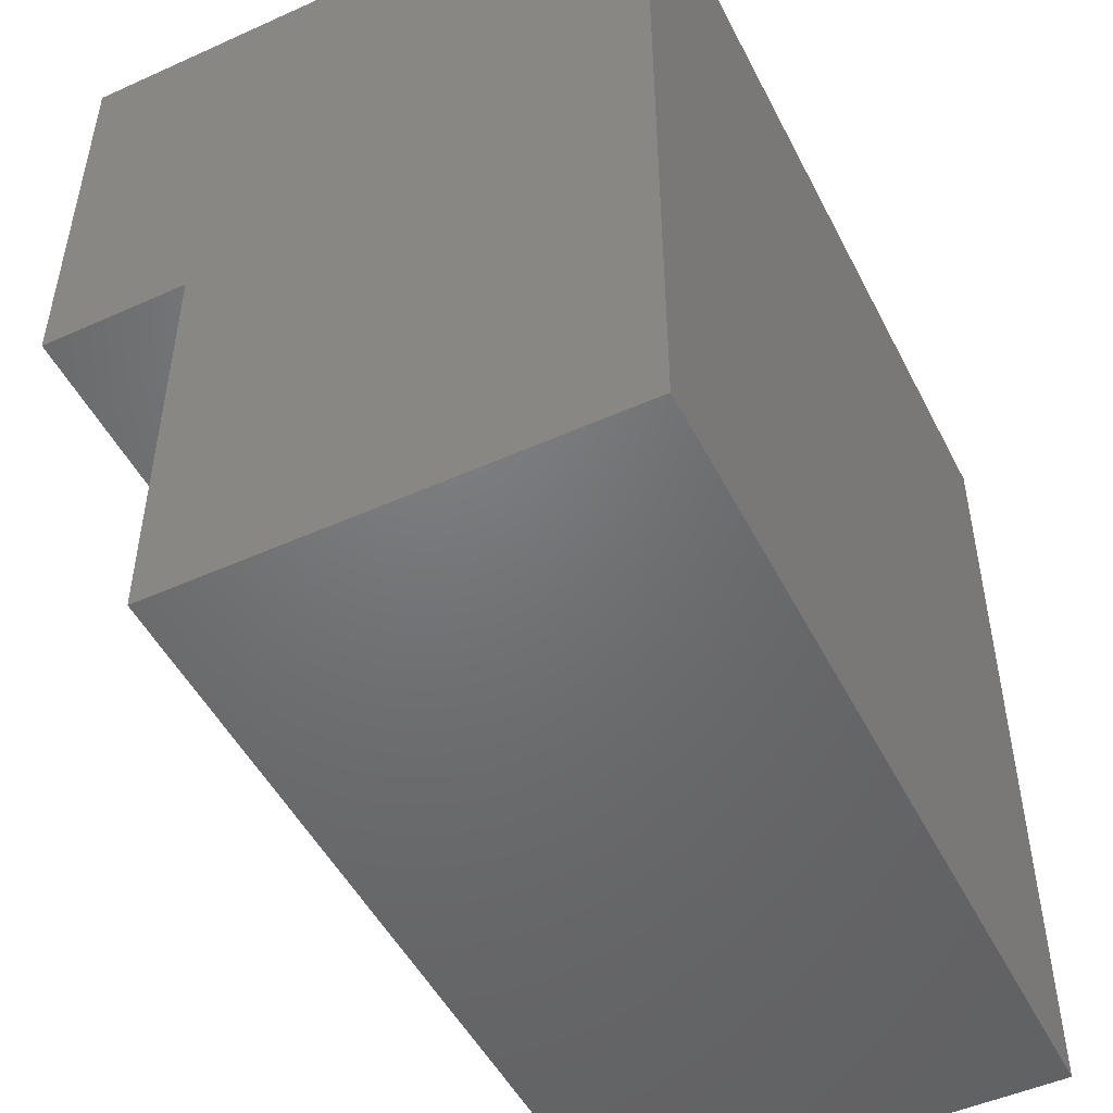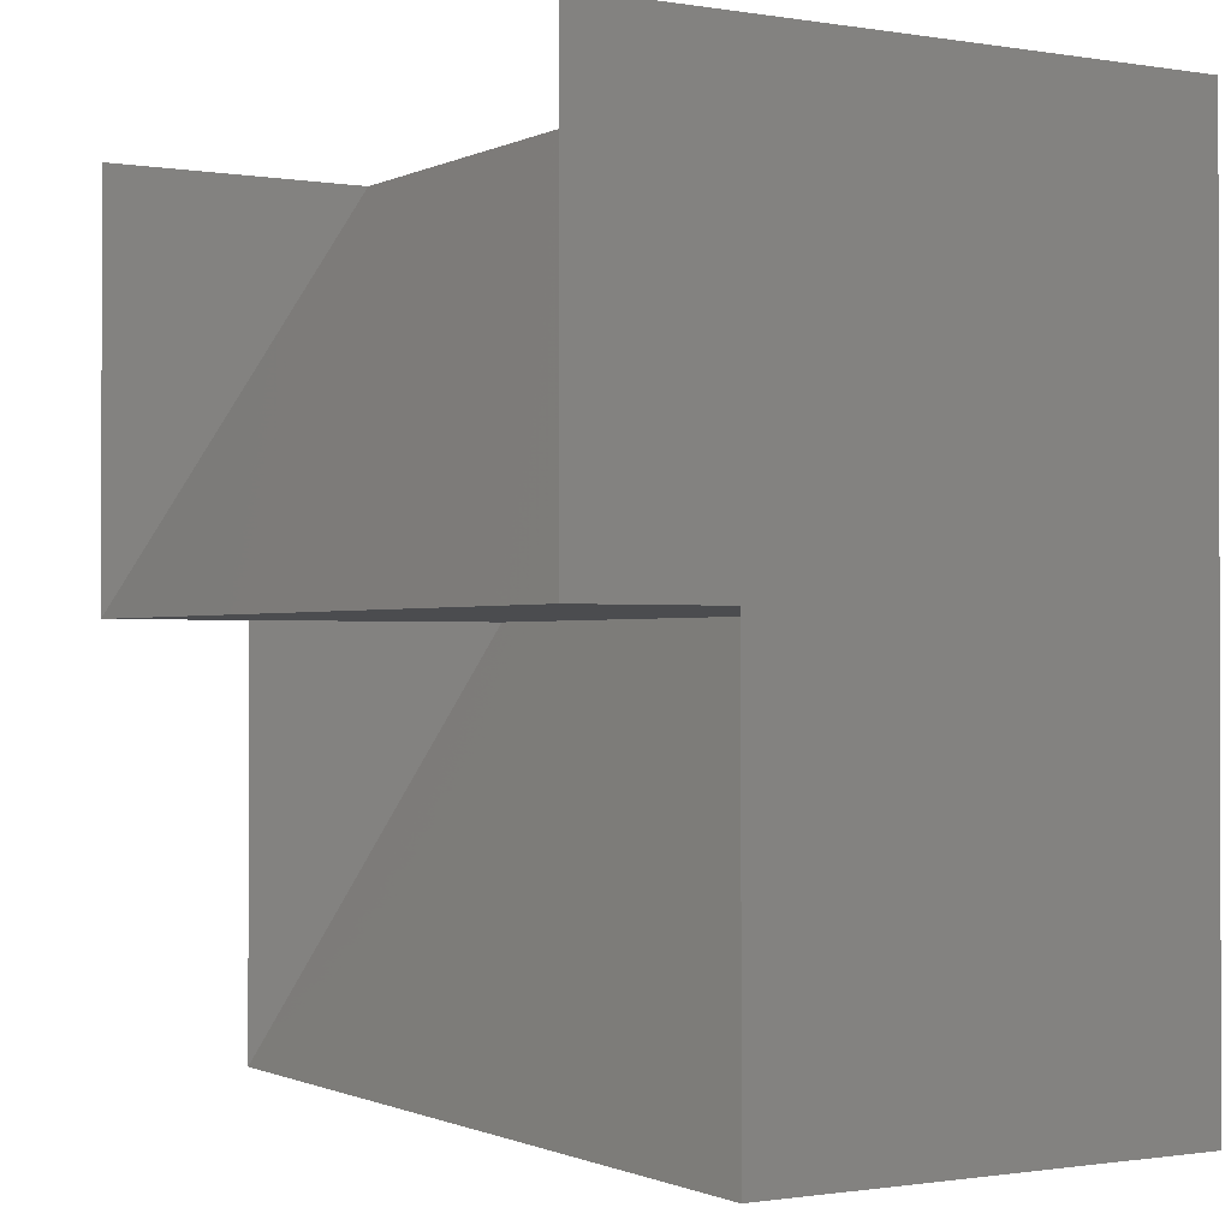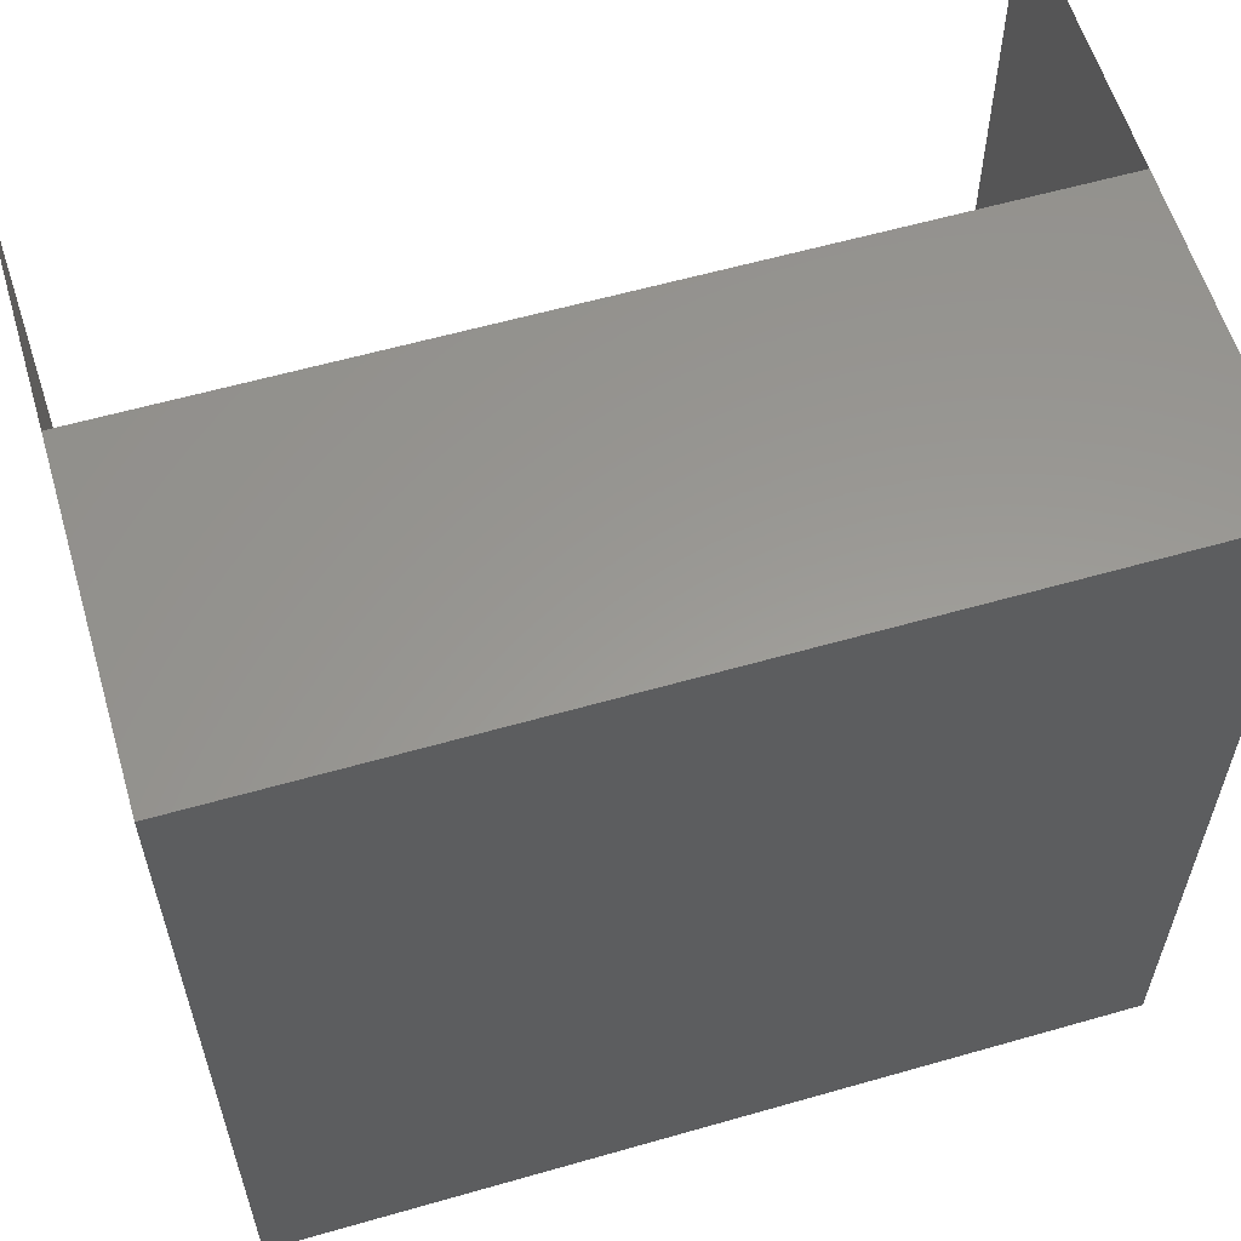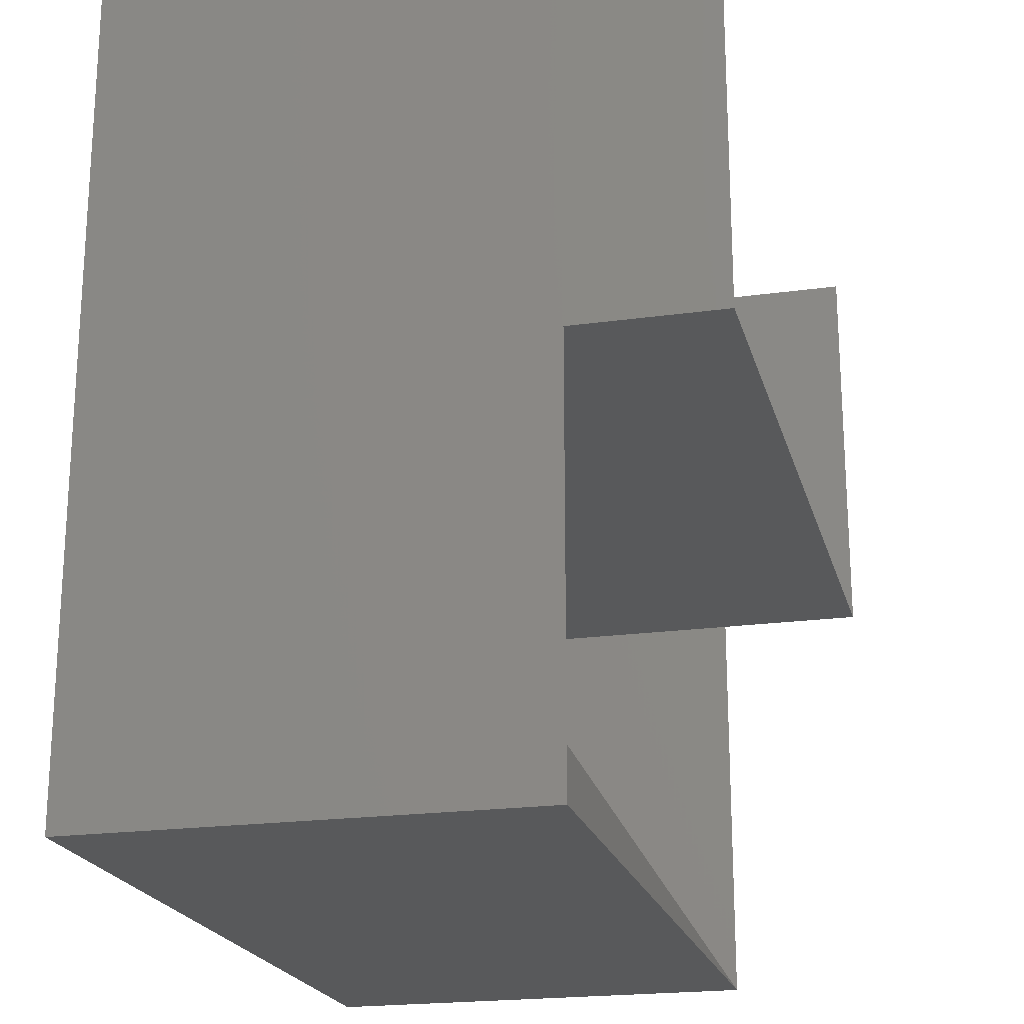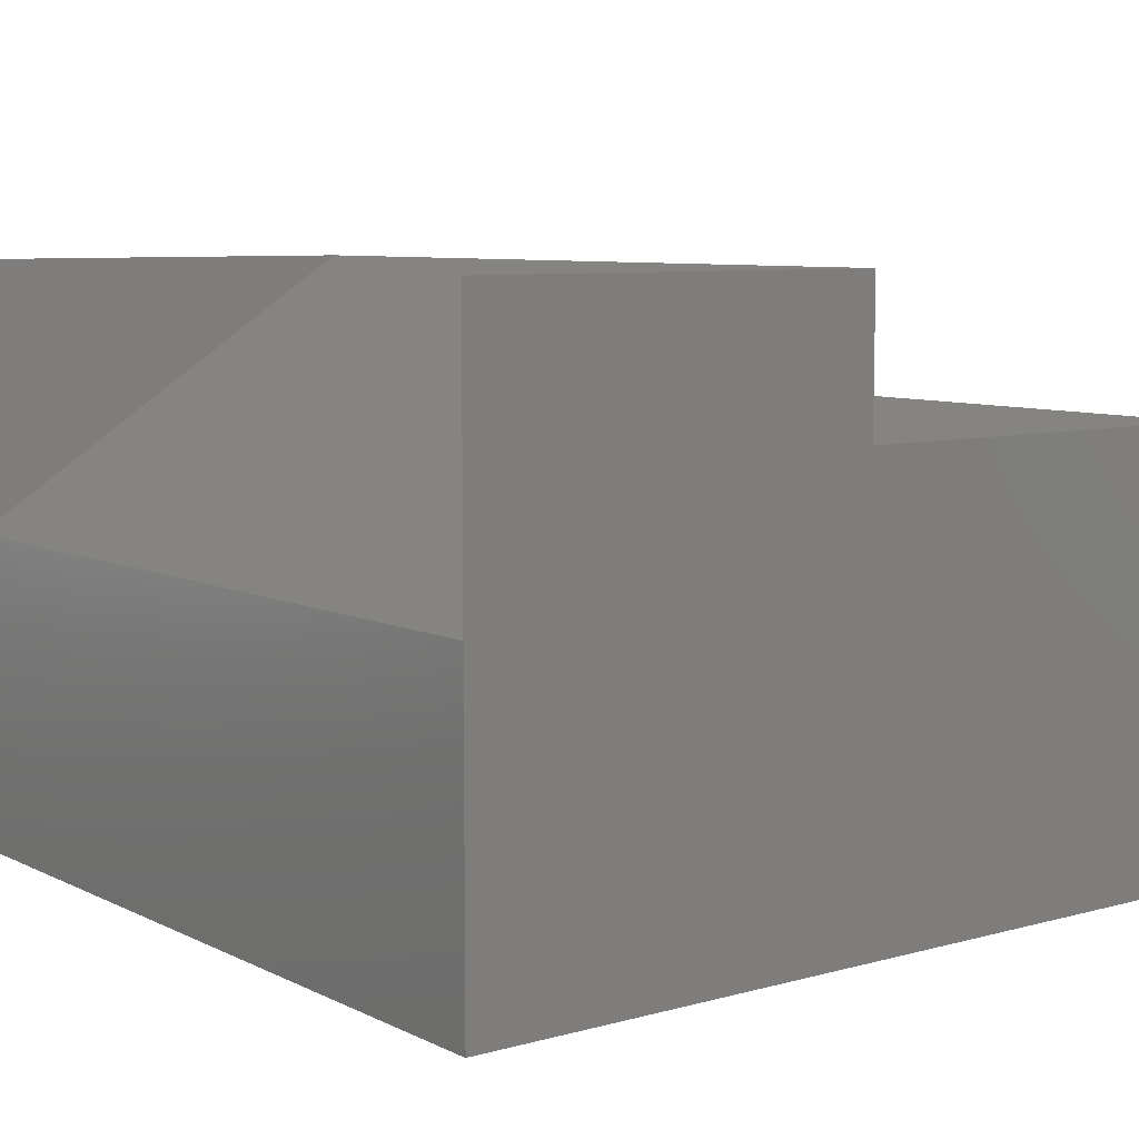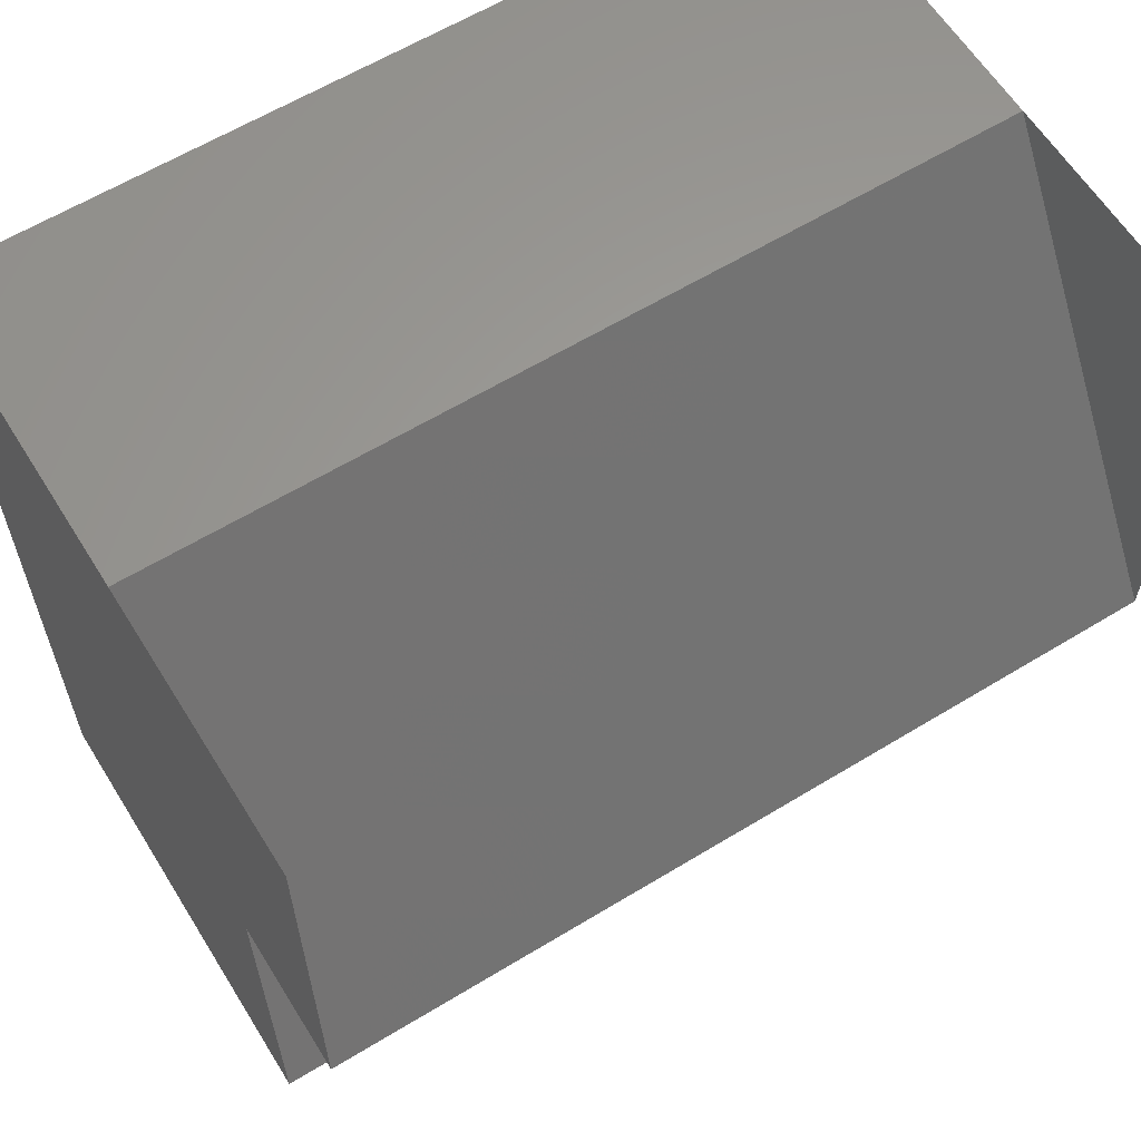
<metadata>
{"format":"stl","ext":"stl","renderer":"f3d","projection":"perspective","resolution":1024,"background":"white","views":[{"elev":-49.6,"azim":-63.6,"up":"+Z"},{"elev":-0.9,"azim":-121.1,"up":"+Z"},{"elev":59.2,"azim":-16.4,"up":"+Z"},{"elev":-21.0,"azim":104.0,"up":"+Z"},{"elev":7.7,"azim":52.7,"up":"+Y"},{"elev":61.4,"azim":148.2,"up":"+Z"}]}
</metadata>
<code>
# stl→obj: 20 verts, 30 faces
v 0 0 0
v 300 0 0
v 300 160 0
v 0 160 0
v 0 0 300
v 0 115.5 300
v 300 0 300
v 300 115.5 300
v 0 160 300
v 300 160 300
v 0 62.75 150
v 0 62.75 300
v 0 212.8 300
v 0 212.8 150
v 0 160 150
v 300 160 150
v 300 62.75 150
v 300 62.75 300
v 300 212.8 300
v 300 212.8 150
f 1 2 3
f 3 4 1
f 5 6 7
f 7 8 6
f 1 9 4
f 1 5 9
f 2 7 10
f 10 3 2
f 1 2 7
f 1 5 7
f 11 12 13
f 13 14 11
f 15 11 4
f 9 15 11
f 9 12 11
f 3 16 17
f 16 18 10
f 17 16 18
f 11 12 14
f 12 14 13
f 17 18 19
f 17 20 19
f 13 14 6
f 8 19 20
f 11 14 20
f 11 17 20
f 6 8 14
f 14 20 8
f 11 17 4
f 4 3 17

</code>
